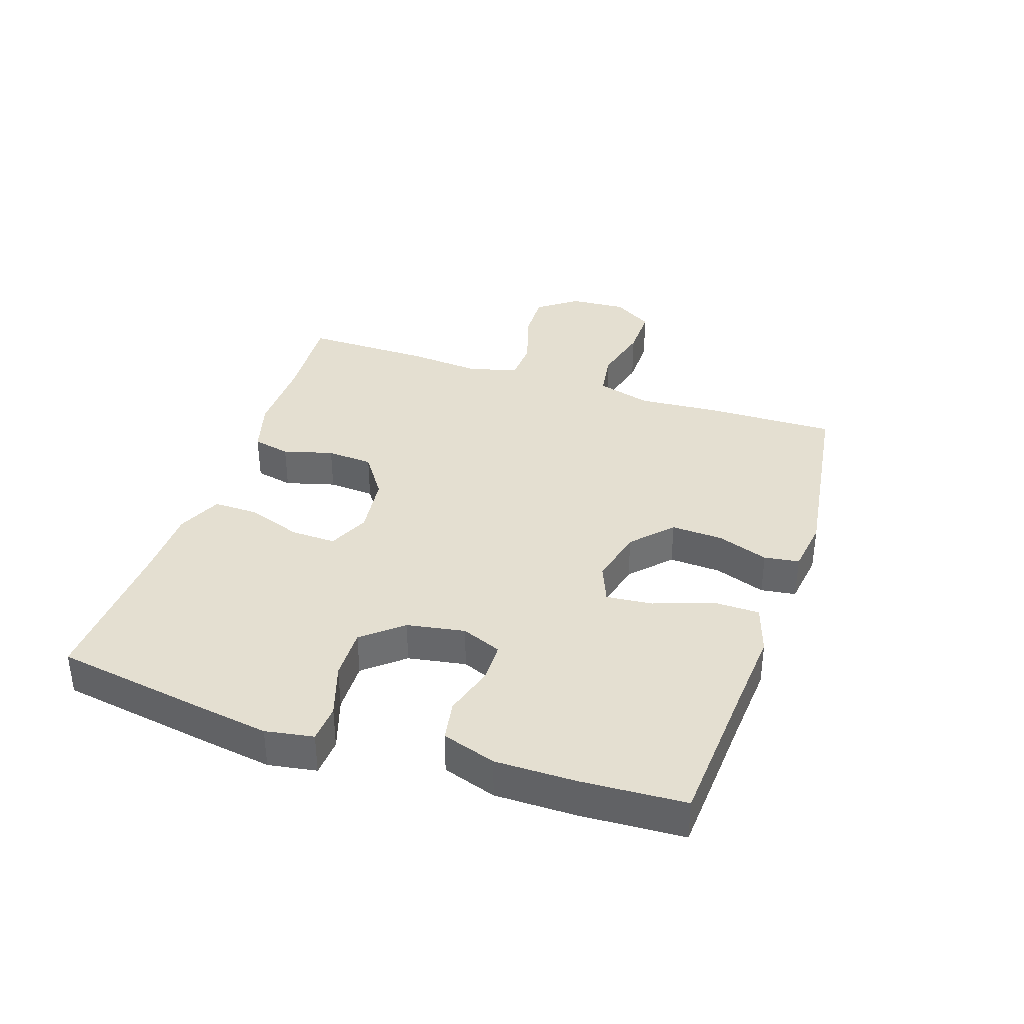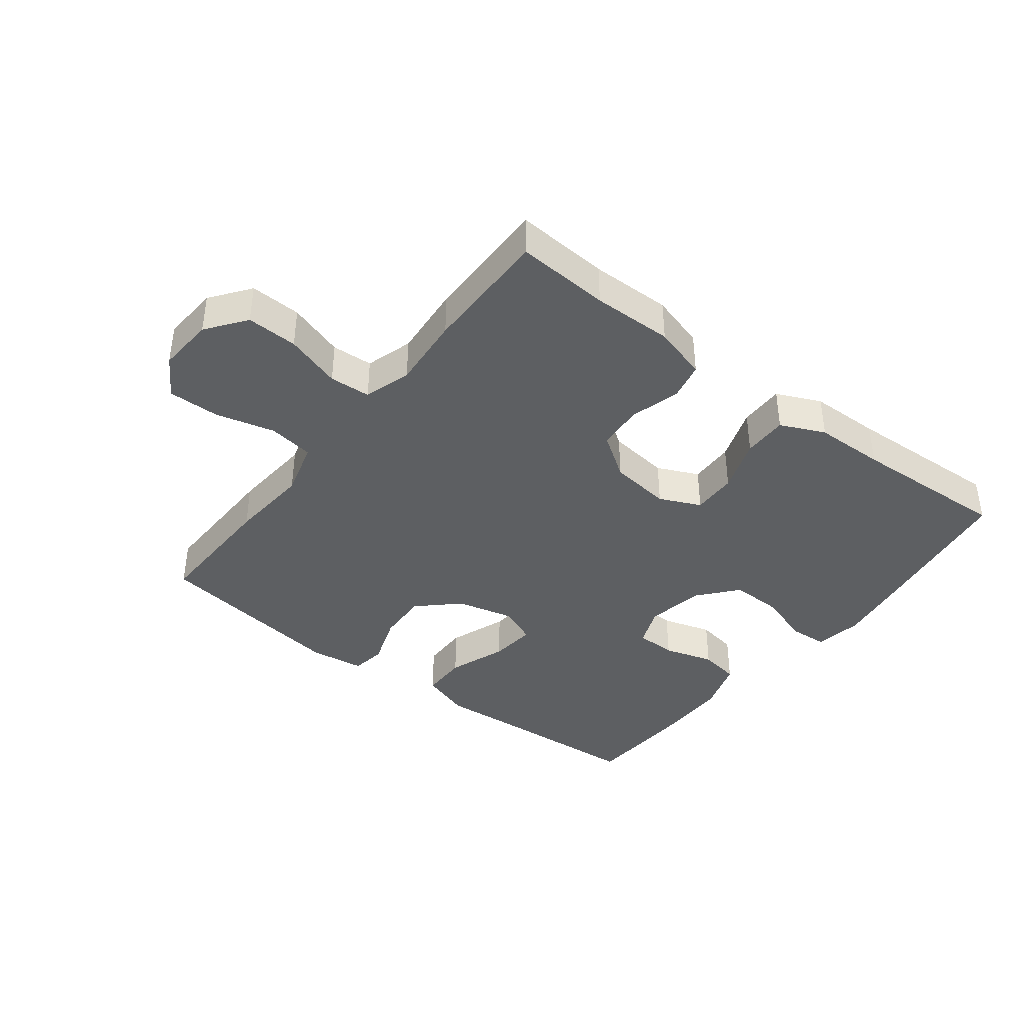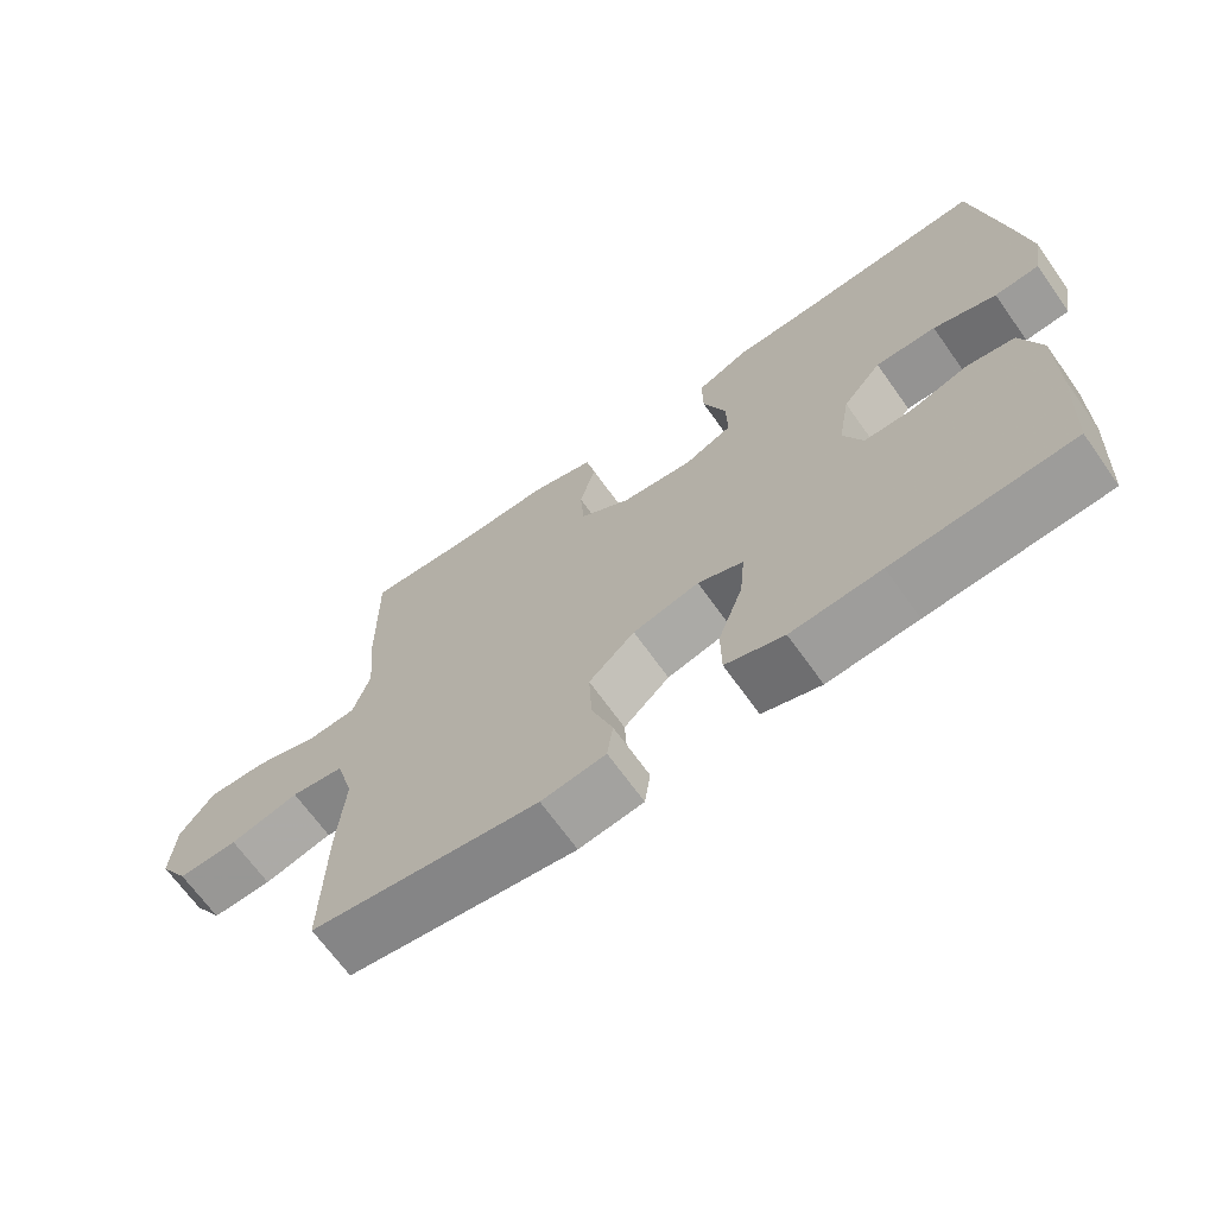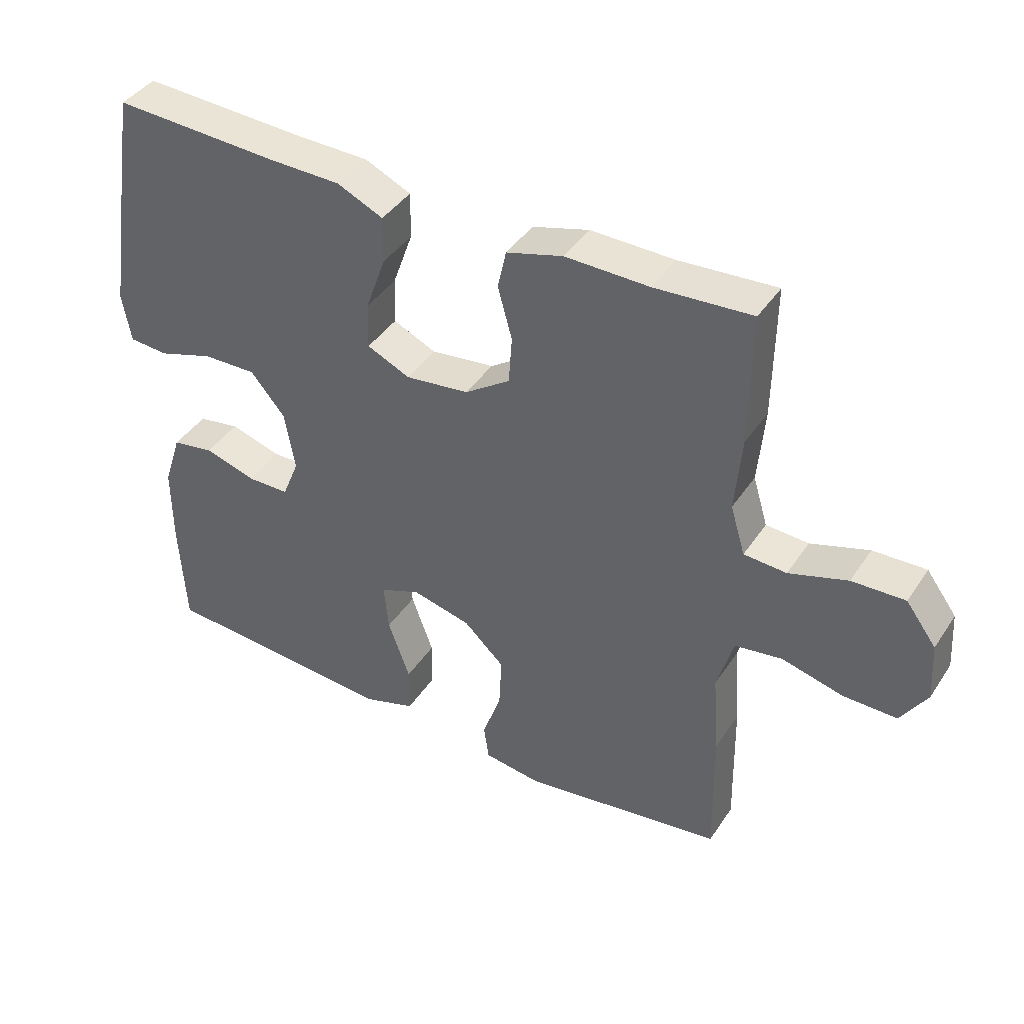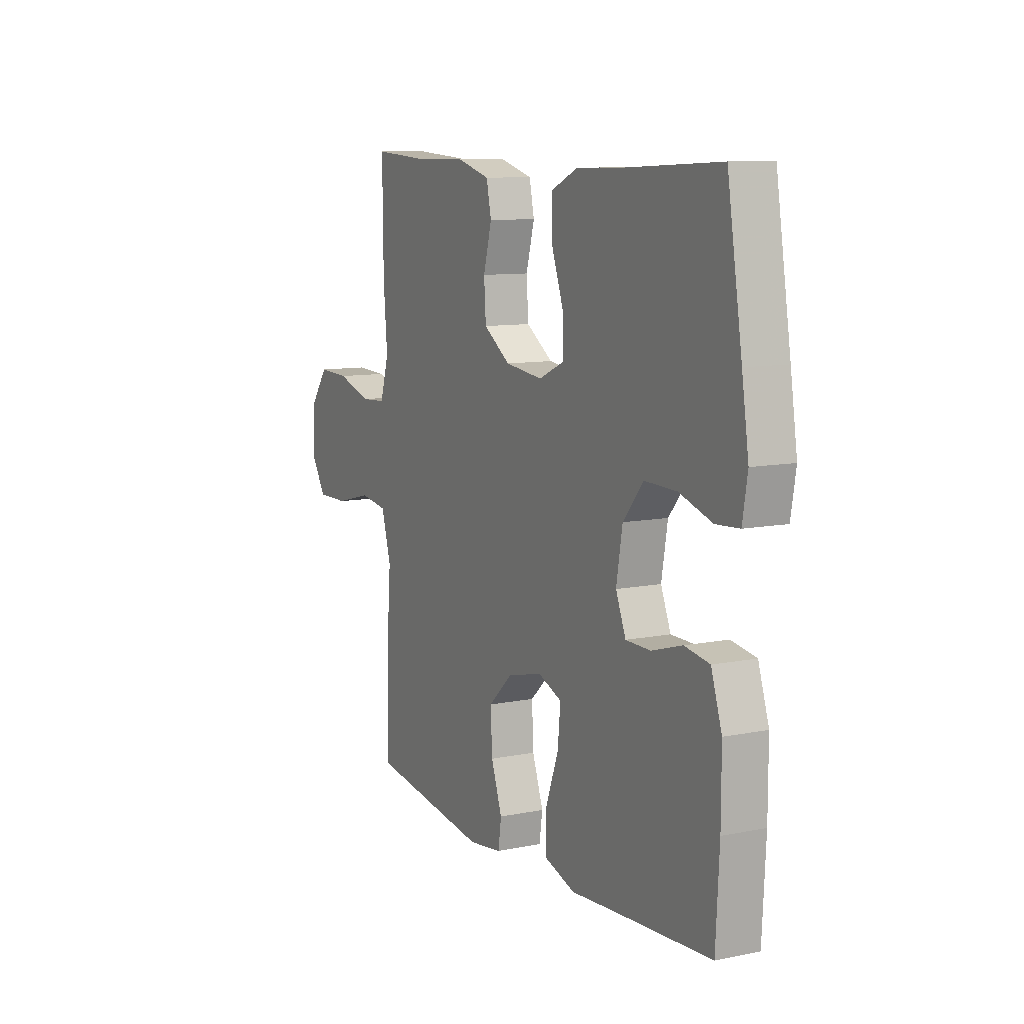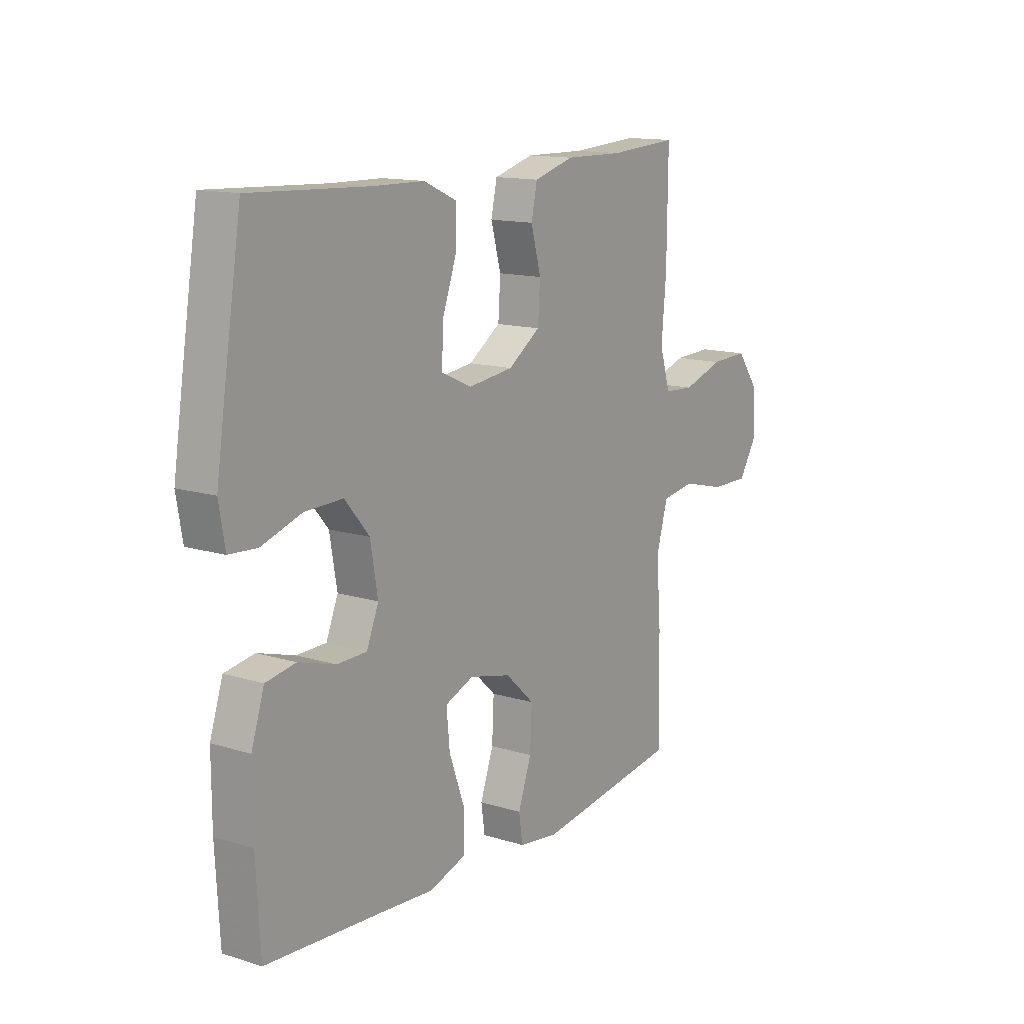
<metadata>
{"format":"obj","ext":"obj","renderer":"f3d","projection":"perspective","resolution":1024,"background":"white","views":[{"elev":36.7,"azim":108.5,"up":"+Y"},{"elev":-39.7,"azim":-37.7,"up":"+Y"},{"elev":-67.7,"azim":35.4,"up":"+Z"},{"elev":41.4,"azim":-149.3,"up":"+Z"},{"elev":9.9,"azim":62.5,"up":"+Z"},{"elev":13.8,"azim":124.6,"up":"+Z"}]}
</metadata>
<code>
v -0.5 0.07 -0.5
v -0.496 0.07 -0.292
v -0.486 0.07 -0.162
v -0.511 0.07 -0.074
v -0.584 0.07 -0.063
v -0.679 0.07 -0.087
v -0.762 0.07 -0.088
v -0.802 0.07 -0.024
v -0.796 0.07 0.067
v -0.749 0.07 0.13
v -0.667 0.07 0.127
v -0.577 0.07 0.098
v -0.511 0.07 0.102
v -0.488 0.07 0.178
v -0.498 0.07 0.295
v -0.5 0.07 0.5
v -0.35 0.07 0.49
v -0.221 0.07 0.492
v -0.134 0.07 0.467
v -0.121 0.07 0.407
v -0.143 0.07 0.327
v -0.138 0.07 0.253
v -0.068 0.07 0.205
v 0.03 0.07 0.193
v 0.096 0.07 0.223
v 0.094 0.07 0.295
v 0.063 0.07 0.382
v 0.062 0.07 0.454
v 0.133 0.07 0.486
v 0.246 0.07 0.488
v 0.5 0.07 0.5
v 0.539 0.07 0.258
v 0.557 0.07 0.14
v 0.544 0.07 0.063
v 0.483 0.07 0.059
v 0.397 0.07 0.087
v 0.314 0.07 0.089
v 0.261 0.07 0.026
v 0.245 0.07 -0.067
v 0.271 0.07 -0.131
v 0.336 0.07 -0.132
v 0.416 0.07 -0.108
v 0.481 0.07 -0.119
v 0.509 0.07 -0.205
v 0.509 0.07 -0.333
v 0.5 0.07 -0.5
v 0.255 0.07 -0.516
v 0.132 0.07 -0.525
v 0.052 0.07 -0.499
v 0.051 0.07 -0.424
v 0.085 0.07 -0.33
v 0.092 0.07 -0.256
v 0.03 0.07 -0.231
v -0.061 0.07 -0.253
v -0.124 0.07 -0.312
v -0.12 0.07 -0.395
v -0.091 0.07 -0.477
v -0.099 0.07 -0.533
v -0.187 0.07 -0.545
v -0.5 0 -0.5
v -0.496 0 -0.292
v -0.486 0 -0.162
v -0.511 0 -0.074
v -0.584 0 -0.063
v -0.679 0 -0.087
v -0.762 0 -0.088
v -0.802 0 -0.024
v -0.796 0 0.067
v -0.749 0 0.13
v -0.667 0 0.127
v -0.577 0 0.098
v -0.511 0 0.102
v -0.488 0 0.178
v -0.498 0 0.295
v -0.5 0 0.5
v -0.35 0 0.49
v -0.221 0 0.492
v -0.134 0 0.467
v -0.121 0 0.407
v -0.143 0 0.327
v -0.138 0 0.253
v -0.068 0 0.205
v 0.03 0 0.193
v 0.096 0 0.223
v 0.094 0 0.295
v 0.063 0 0.382
v 0.062 0 0.454
v 0.133 0 0.486
v 0.246 0 0.488
v 0.5 0 0.5
v 0.539 0 0.258
v 0.557 0 0.14
v 0.544 0 0.063
v 0.483 0 0.059
v 0.397 0 0.087
v 0.314 0 0.089
v 0.261 0 0.026
v 0.245 0 -0.067
v 0.271 0 -0.131
v 0.336 0 -0.132
v 0.416 0 -0.108
v 0.481 0 -0.119
v 0.509 0 -0.205
v 0.509 0 -0.333
v 0.5 0 -0.5
v 0.255 0 -0.516
v 0.132 0 -0.525
v 0.052 0 -0.499
v 0.051 0 -0.424
v 0.085 0 -0.33
v 0.092 0 -0.256
v 0.03 0 -0.231
v -0.061 0 -0.253
v -0.124 0 -0.312
v -0.12 0 -0.395
v -0.091 0 -0.477
v -0.099 0 -0.533
v -0.187 0 -0.545
f 56 57 58 59
f 55 56 59 1
f 54 55 1 2
f 53 54 2 3
f 48 49 50 51
f 47 48 51 52
f 46 47 52
f 45 46 52
f 44 45 52 53
f 41 42 43 44
f 40 41 44 53
f 33 34 35 36
f 33 36 37
f 30 31 32 33
f 30 33 37
f 29 30 37 38
f 26 27 28 29
f 25 26 29 38
f 18 19 20 21
f 17 18 21 22
f 14 15 16 17
f 13 14 17 22
f 9 10 11 12
f 9 12 13
f 8 9 13
f 5 6 7 8
f 4 5 8 13
f 39 40 53 3
f 24 25 38 39
f 23 24 39 3
f 13 22 23
f 3 4 13 23
f 118 117 116 115
f 60 118 115 114
f 61 60 114 113
f 62 61 113 112
f 110 109 108 107
f 111 110 107 106
f 111 106 105
f 111 105 104
f 112 111 104 103
f 103 102 101 100
f 112 103 100 99
f 95 94 93 92
f 96 95 92
f 92 91 90 89
f 96 92 89
f 97 96 89 88
f 88 87 86 85
f 97 88 85 84
f 80 79 78 77
f 81 80 77 76
f 76 75 74 73
f 81 76 73 72
f 71 70 69 68
f 72 71 68
f 72 68 67
f 67 66 65 64
f 72 67 64 63
f 62 112 99 98
f 98 97 84 83
f 62 98 83 82
f 82 81 72
f 82 72 63 62
f 1 60 61 2
f 2 61 62 3
f 3 62 63 4
f 4 63 64 5
f 5 64 65 6
f 6 65 66 7
f 7 66 67 8
f 8 67 68 9
f 9 68 69 10
f 10 69 70 11
f 11 70 71 12
f 12 71 72 13
f 13 72 73 14
f 14 73 74 15
f 15 74 75 16
f 16 75 76 17
f 17 76 77 18
f 18 77 78 19
f 19 78 79 20
f 20 79 80 21
f 21 80 81 22
f 22 81 82 23
f 23 82 83 24
f 24 83 84 25
f 25 84 85 26
f 26 85 86 27
f 27 86 87 28
f 28 87 88 29
f 29 88 89 30
f 30 89 90 31
f 31 90 91 32
f 32 91 92 33
f 33 92 93 34
f 34 93 94 35
f 35 94 95 36
f 36 95 96 37
f 37 96 97 38
f 38 97 98 39
f 39 98 99 40
f 40 99 100 41
f 41 100 101 42
f 42 101 102 43
f 43 102 103 44
f 44 103 104 45
f 45 104 105 46
f 46 105 106 47
f 47 106 107 48
f 48 107 108 49
f 49 108 109 50
f 50 109 110 51
f 51 110 111 52
f 52 111 112 53
f 53 112 113 54
f 54 113 114 55
f 55 114 115 56
f 56 115 116 57
f 57 116 117 58
f 58 117 118 59
f 59 118 60 1

</code>
